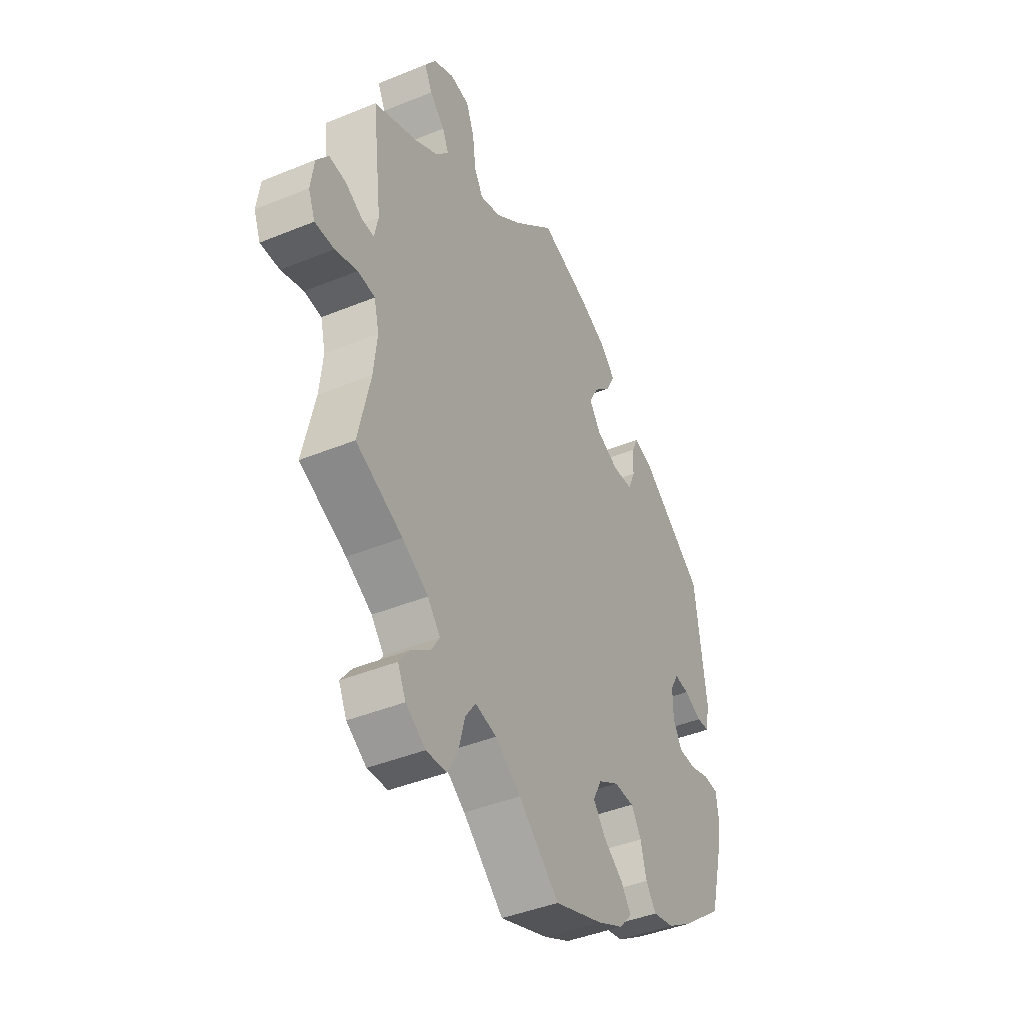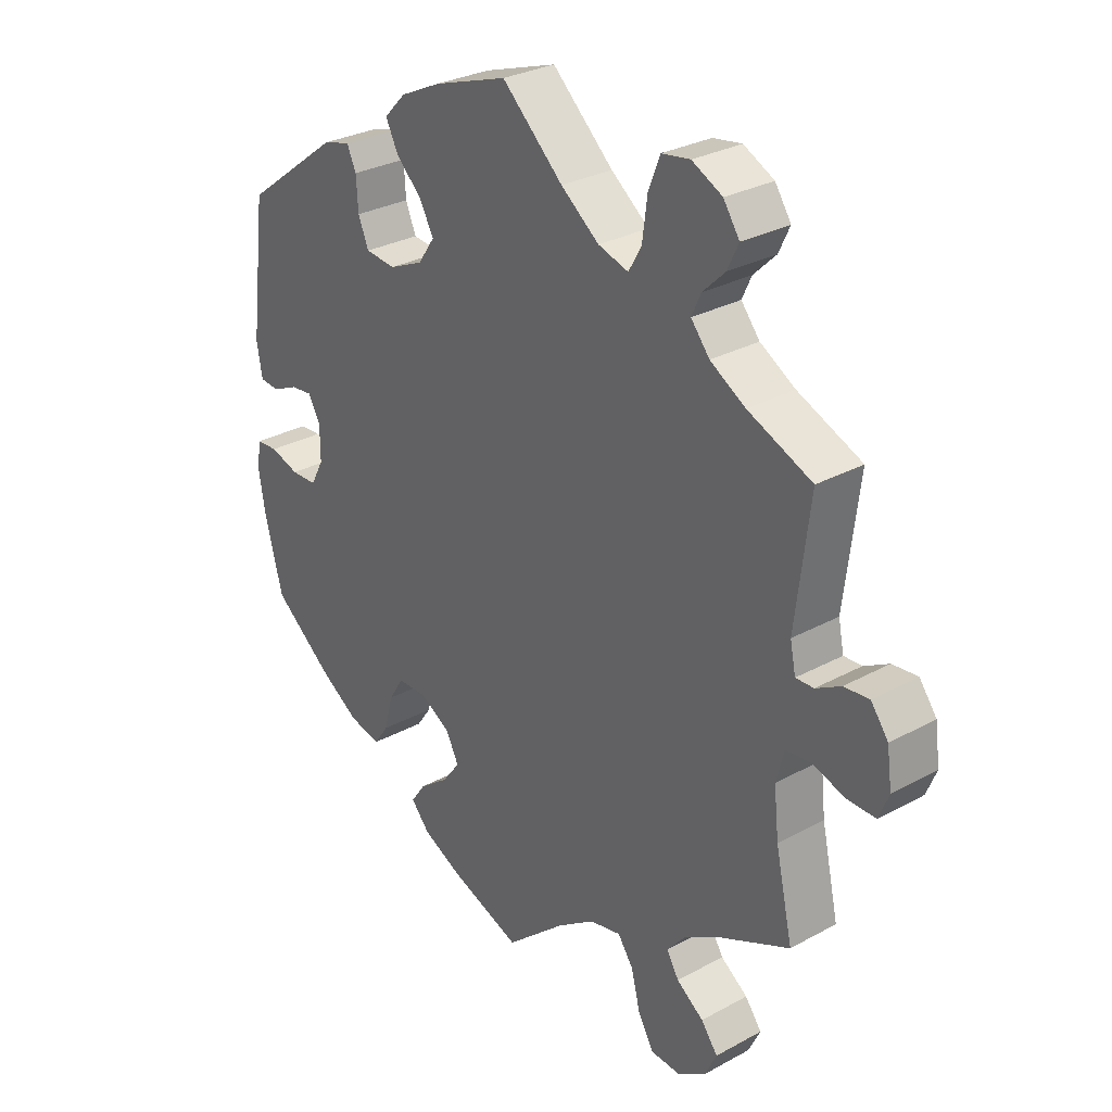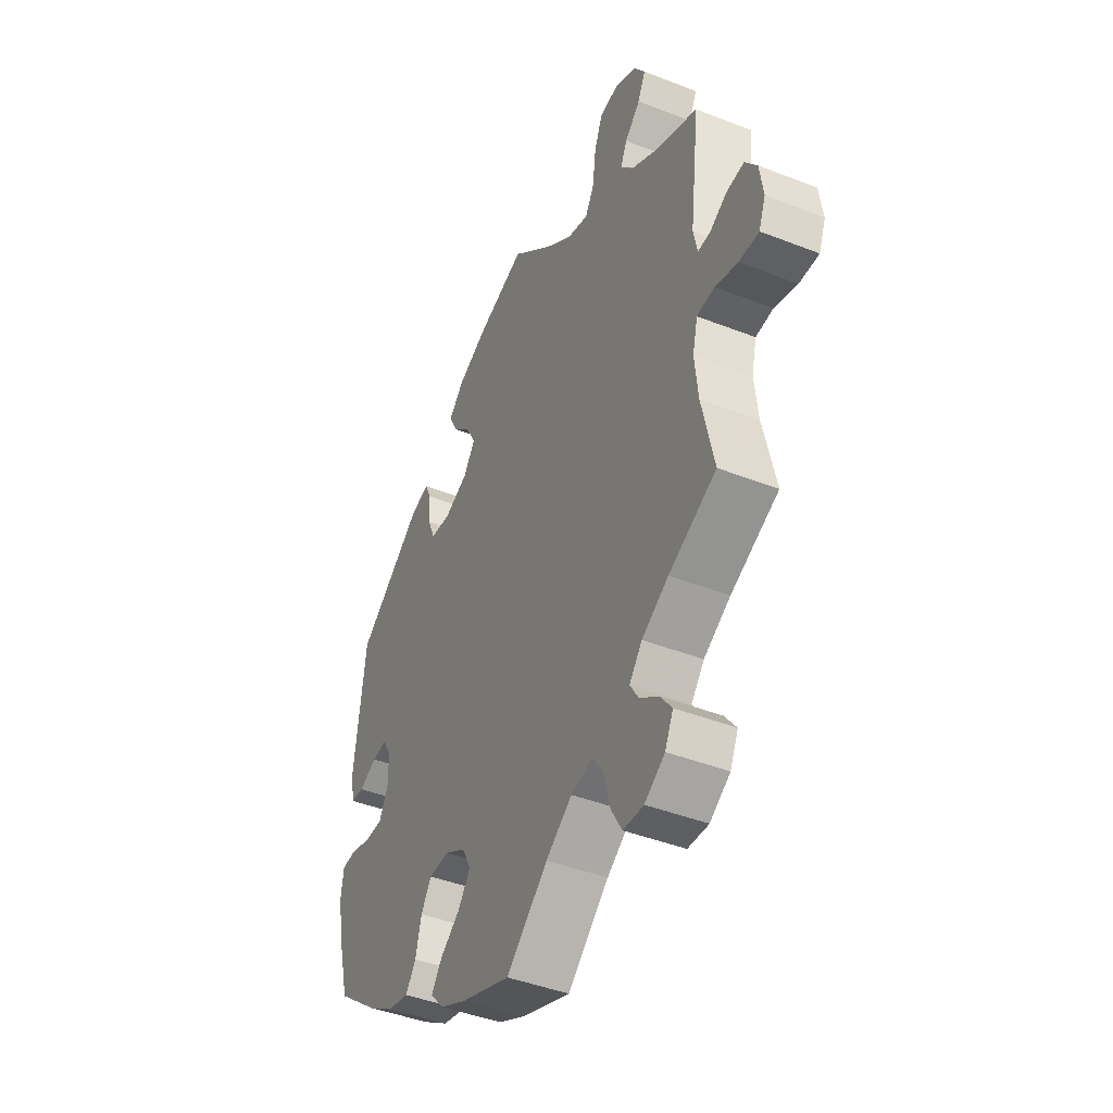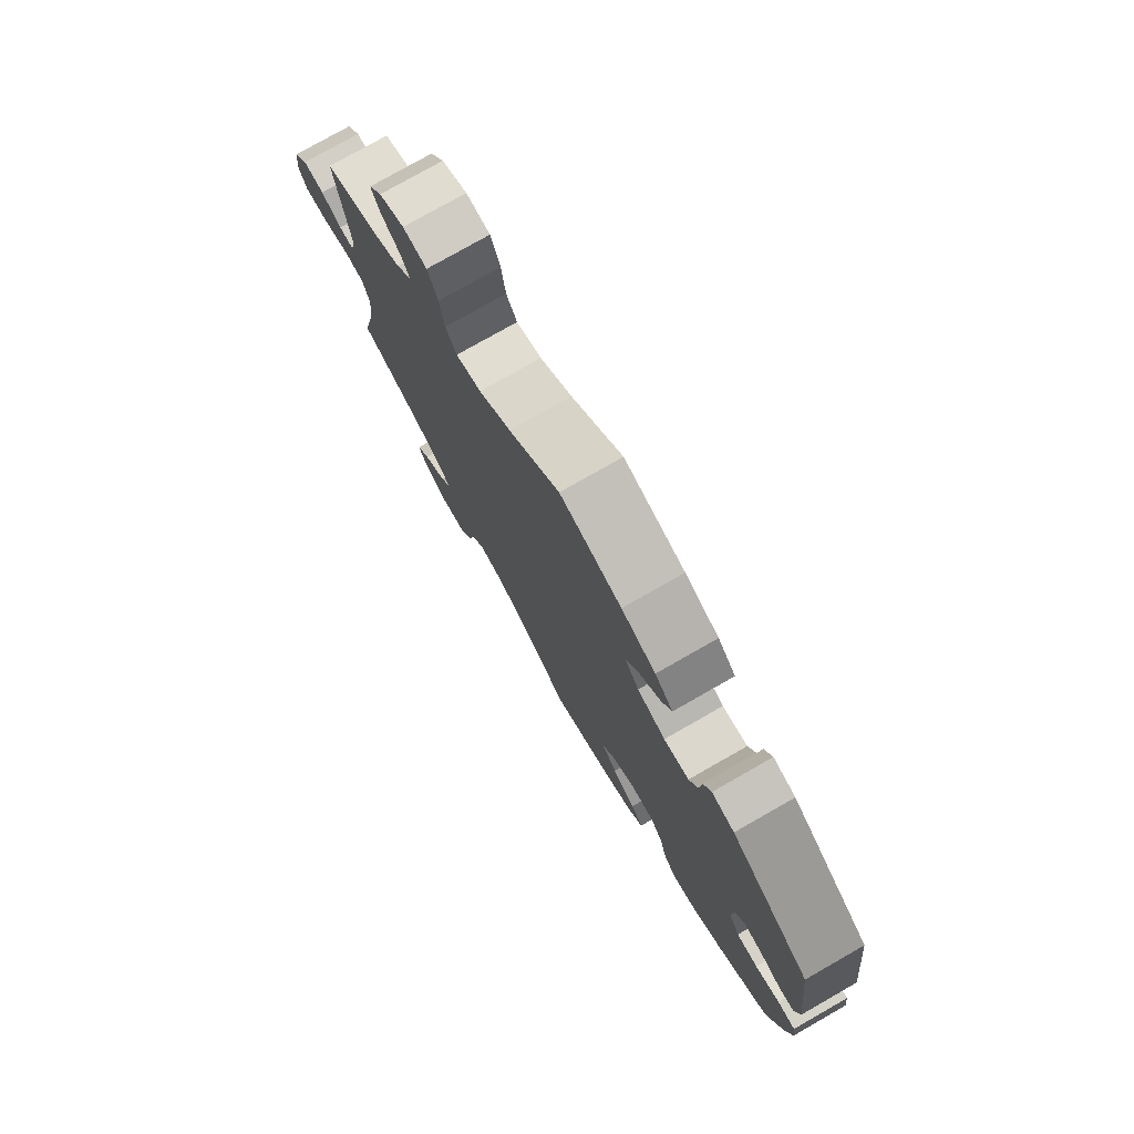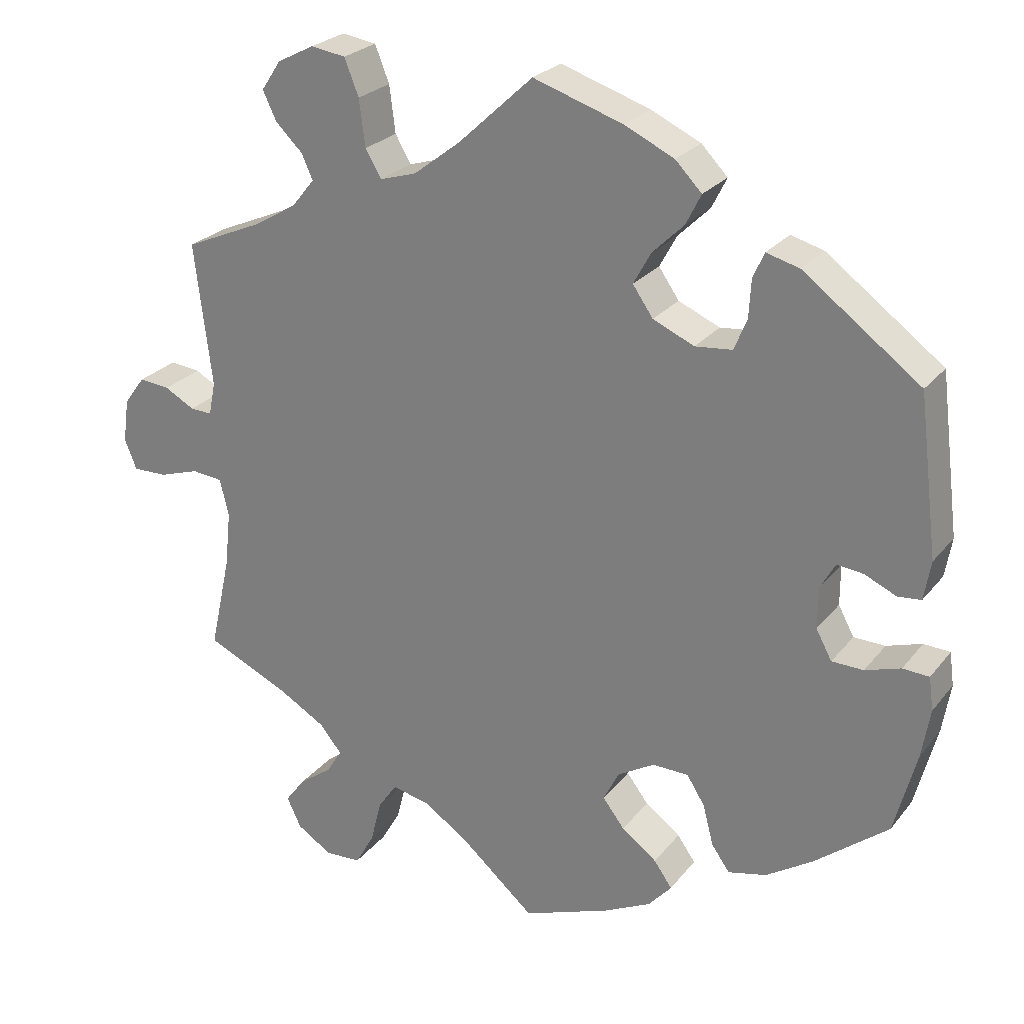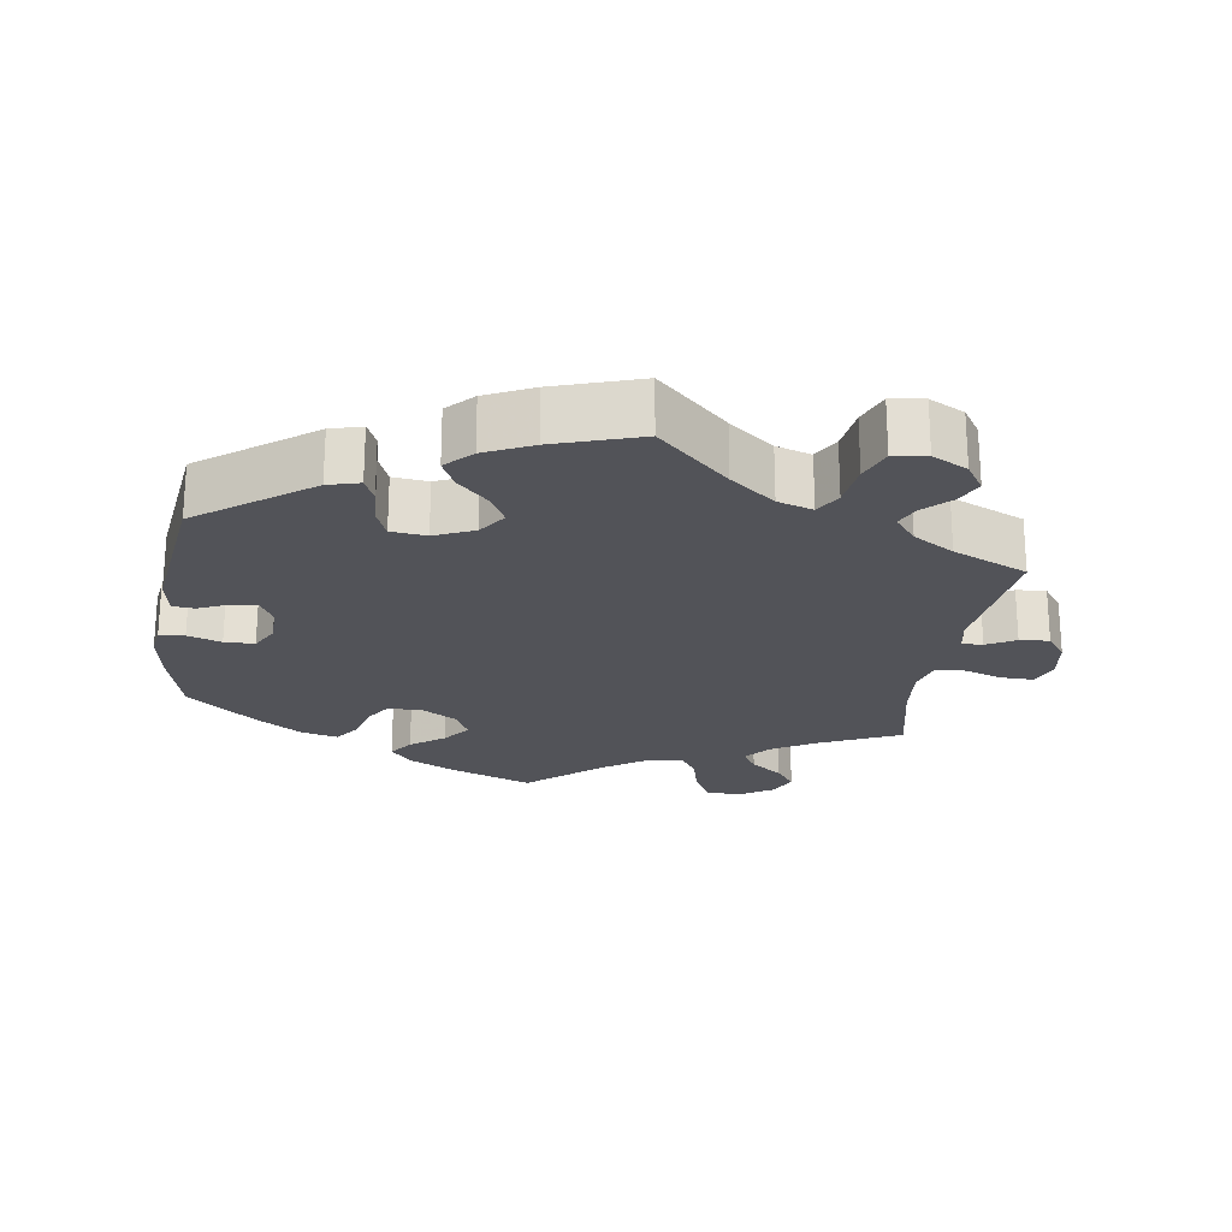
<metadata>
{"format":"obj","ext":"obj","renderer":"f3d","projection":"perspective","resolution":1024,"background":"white","views":[{"elev":-42.7,"azim":116.0,"up":"+Z"},{"elev":29.3,"azim":51.0,"up":"+Z"},{"elev":-43.6,"azim":65.3,"up":"+Z"},{"elev":77.4,"azim":-119.7,"up":"+Z"},{"elev":25.2,"azim":-150.9,"up":"+Z"},{"elev":-22.7,"azim":-8.7,"up":"+Y"}]}
</metadata>
<code>
v 0.478 0.07 0.1
v 0.487 0.07 0.056
v 0.516 0.07 0.057
v 0.556 0.07 0.079
v 0.597 0.07 0.083
v 0.625 0.07 0.045
v 0.633 0.07 -0.013
v 0.617 0.07 -0.053
v 0.571 0.07 -0.052
v 0.518 0.07 -0.035
v 0.477 0.07 -0.039
v 0.465 0.07 -0.088
v 0.473 0.07 -0.163
v 0.501 0.07 -0.289
v 0.39 0.07 -0.34
v 0.328 0.07 -0.376
v 0.298 0.07 -0.412
v 0.318 0.07 -0.445
v 0.362 0.07 -0.477
v 0.389 0.07 -0.513
v 0.37 0.07 -0.553
v 0.323 0.07 -0.583
v 0.275 0.07 -0.58
v 0.25 0.07 -0.536
v 0.235 0.07 -0.477
v 0.21 0.07 -0.441
v 0.159 0.07 -0.452
v 0.098 0.07 -0.494
v 0.001 0.07 -0.578
v -0.115 0.07 -0.535
v -0.178 0.07 -0.504
v -0.209 0.07 -0.469
v -0.185 0.07 -0.435
v -0.138 0.07 -0.4
v -0.109 0.07 -0.362
v -0.13 0.07 -0.321
v -0.179 0.07 -0.292
v -0.227 0.07 -0.293
v -0.251 0.07 -0.331
v -0.265 0.07 -0.385
v -0.289 0.07 -0.419
v -0.34 0.07 -0.407
v -0.402 0.07 -0.367
v -0.5 0.07 -0.289
v -0.529 0.07 -0.179
v -0.54 0.07 -0.113
v -0.534 0.07 -0.069
v -0.499 0.07 -0.067
v -0.452 0.07 -0.082
v -0.41 0.07 -0.081
v -0.389 0.07 -0.042
v -0.389 0.07 0.012
v -0.409 0.07 0.048
v -0.444 0.07 0.044
v -0.486 0.07 0.025
v -0.517 0.07 0.028
v -0.526 0.07 0.08
v -0.5 0.07 0.289
v -0.345 0.07 0.404
v -0.301 0.07 0.416
v -0.286 0.07 0.383
v -0.283 0.07 0.332
v -0.266 0.07 0.291
v -0.217 0.07 0.286
v -0.162 0.07 0.31
v -0.135 0.07 0.349
v -0.158 0.07 0.391
v -0.2 0.07 0.432
v -0.22 0.07 0.472
v -0.185 0.07 0.508
v -0.119 0.07 0.539
v 0 0.07 0.578
v 0.099 0.07 0.486
v 0.161 0.07 0.438
v 0.21 0.07 0.423
v 0.231 0.07 0.459
v 0.239 0.07 0.521
v 0.258 0.07 0.569
v 0.304 0.07 0.576
v 0.353 0.07 0.551
v 0.379 0.07 0.512
v 0.361 0.07 0.474
v 0.325 0.07 0.439
v 0.31 0.07 0.406
v 0.34 0.07 0.369
v 0.397 0.07 0.335
v 0.501 0.07 0.29
v 0.478 0 0.1
v 0.487 0 0.056
v 0.516 0 0.057
v 0.556 0 0.079
v 0.597 0 0.083
v 0.625 0 0.045
v 0.633 0 -0.013
v 0.617 0 -0.053
v 0.571 0 -0.052
v 0.518 0 -0.035
v 0.477 0 -0.039
v 0.465 0 -0.088
v 0.473 0 -0.163
v 0.501 0 -0.289
v 0.39 0 -0.34
v 0.328 0 -0.376
v 0.298 0 -0.412
v 0.318 0 -0.445
v 0.362 0 -0.477
v 0.389 0 -0.513
v 0.37 0 -0.553
v 0.323 0 -0.583
v 0.275 0 -0.58
v 0.25 0 -0.536
v 0.235 0 -0.477
v 0.21 0 -0.441
v 0.159 0 -0.452
v 0.098 0 -0.494
v 0.001 0 -0.578
v -0.115 0 -0.535
v -0.178 0 -0.504
v -0.209 0 -0.469
v -0.185 0 -0.435
v -0.138 0 -0.4
v -0.109 0 -0.362
v -0.13 0 -0.321
v -0.179 0 -0.292
v -0.227 0 -0.293
v -0.251 0 -0.331
v -0.265 0 -0.385
v -0.289 0 -0.419
v -0.34 0 -0.407
v -0.402 0 -0.367
v -0.5 0 -0.289
v -0.529 0 -0.179
v -0.54 0 -0.113
v -0.534 0 -0.069
v -0.499 0 -0.067
v -0.452 0 -0.082
v -0.41 0 -0.081
v -0.389 0 -0.042
v -0.389 0 0.012
v -0.409 0 0.048
v -0.444 0 0.044
v -0.486 0 0.025
v -0.517 0 0.028
v -0.526 0 0.08
v -0.5 0 0.289
v -0.345 0 0.404
v -0.301 0 0.416
v -0.286 0 0.383
v -0.283 0 0.332
v -0.266 0 0.291
v -0.217 0 0.286
v -0.162 0 0.31
v -0.135 0 0.349
v -0.158 0 0.391
v -0.2 0 0.432
v -0.22 0 0.472
v -0.185 0 0.508
v -0.119 0 0.539
v 0 0 0.578
v 0.099 0 0.486
v 0.161 0 0.438
v 0.21 0 0.423
v 0.231 0 0.459
v 0.239 0 0.521
v 0.258 0 0.569
v 0.304 0 0.576
v 0.353 0 0.551
v 0.379 0 0.512
v 0.361 0 0.474
v 0.325 0 0.439
v 0.31 0 0.406
v 0.34 0 0.369
v 0.397 0 0.335
v 0.501 0 0.29
f 86 87 1
f 85 86 1 2
f 84 85 2
f 80 81 82 83
f 80 83 84
f 79 80 84
f 76 77 78 79
f 75 76 79 84
f 70 71 72 73
f 70 73 74
f 67 68 69 70
f 66 67 70 74
f 65 66 74 75
f 59 60 61 62
f 59 62 63
f 58 59 63
f 57 58 63 64
f 54 55 56 57
f 53 54 57 64
f 46 47 48 49
f 46 49 50
f 45 46 50
f 44 45 50
f 43 44 50 51
f 39 40 41 42
f 38 39 42 43
f 31 32 33 34
f 31 34 35
f 28 29 30 31
f 27 28 31 35
f 26 27 35 36
f 22 23 24 25
f 22 25 26
f 21 22 26
f 18 19 20 21
f 17 18 21 26
f 16 17 26 36
f 13 14 15
f 12 13 15 16
f 11 12 16 36
f 7 8 9 10
f 7 10 11
f 6 7 11
f 3 4 5 6
f 2 3 6 11
f 52 53 64 65
f 51 52 65 75
f 38 43 51 75
f 37 38 75 84
f 36 37 84
f 2 11 36 84
f 88 174 173
f 89 88 173 172
f 89 172 171
f 170 169 168 167
f 171 170 167
f 171 167 166
f 166 165 164 163
f 171 166 163 162
f 160 159 158 157
f 161 160 157
f 157 156 155 154
f 161 157 154 153
f 162 161 153 152
f 149 148 147 146
f 150 149 146
f 150 146 145
f 151 150 145 144
f 144 143 142 141
f 151 144 141 140
f 136 135 134 133
f 137 136 133
f 137 133 132
f 137 132 131
f 138 137 131 130
f 129 128 127 126
f 130 129 126 125
f 121 120 119 118
f 122 121 118
f 118 117 116 115
f 122 118 115 114
f 123 122 114 113
f 112 111 110 109
f 113 112 109
f 113 109 108
f 108 107 106 105
f 113 108 105 104
f 123 113 104 103
f 102 101 100
f 103 102 100 99
f 123 103 99 98
f 97 96 95 94
f 98 97 94
f 98 94 93
f 93 92 91 90
f 98 93 90 89
f 152 151 140 139
f 162 152 139 138
f 162 138 130 125
f 171 162 125 124
f 171 124 123
f 171 123 98 89
f 1 88 89 2
f 2 89 90 3
f 3 90 91 4
f 4 91 92 5
f 5 92 93 6
f 6 93 94 7
f 7 94 95 8
f 8 95 96 9
f 9 96 97 10
f 10 97 98 11
f 11 98 99 12
f 12 99 100 13
f 13 100 101 14
f 14 101 102 15
f 15 102 103 16
f 16 103 104 17
f 17 104 105 18
f 18 105 106 19
f 19 106 107 20
f 20 107 108 21
f 21 108 109 22
f 22 109 110 23
f 23 110 111 24
f 24 111 112 25
f 25 112 113 26
f 26 113 114 27
f 27 114 115 28
f 28 115 116 29
f 29 116 117 30
f 30 117 118 31
f 31 118 119 32
f 32 119 120 33
f 33 120 121 34
f 34 121 122 35
f 35 122 123 36
f 36 123 124 37
f 37 124 125 38
f 38 125 126 39
f 39 126 127 40
f 40 127 128 41
f 41 128 129 42
f 42 129 130 43
f 43 130 131 44
f 44 131 132 45
f 45 132 133 46
f 46 133 134 47
f 47 134 135 48
f 48 135 136 49
f 49 136 137 50
f 50 137 138 51
f 51 138 139 52
f 52 139 140 53
f 53 140 141 54
f 54 141 142 55
f 55 142 143 56
f 56 143 144 57
f 57 144 145 58
f 58 145 146 59
f 59 146 147 60
f 60 147 148 61
f 61 148 149 62
f 62 149 150 63
f 63 150 151 64
f 64 151 152 65
f 65 152 153 66
f 66 153 154 67
f 67 154 155 68
f 68 155 156 69
f 69 156 157 70
f 70 157 158 71
f 71 158 159 72
f 72 159 160 73
f 73 160 161 74
f 74 161 162 75
f 75 162 163 76
f 76 163 164 77
f 77 164 165 78
f 78 165 166 79
f 79 166 167 80
f 80 167 168 81
f 81 168 169 82
f 82 169 170 83
f 83 170 171 84
f 84 171 172 85
f 85 172 173 86
f 86 173 174 87
f 87 174 88 1

</code>
